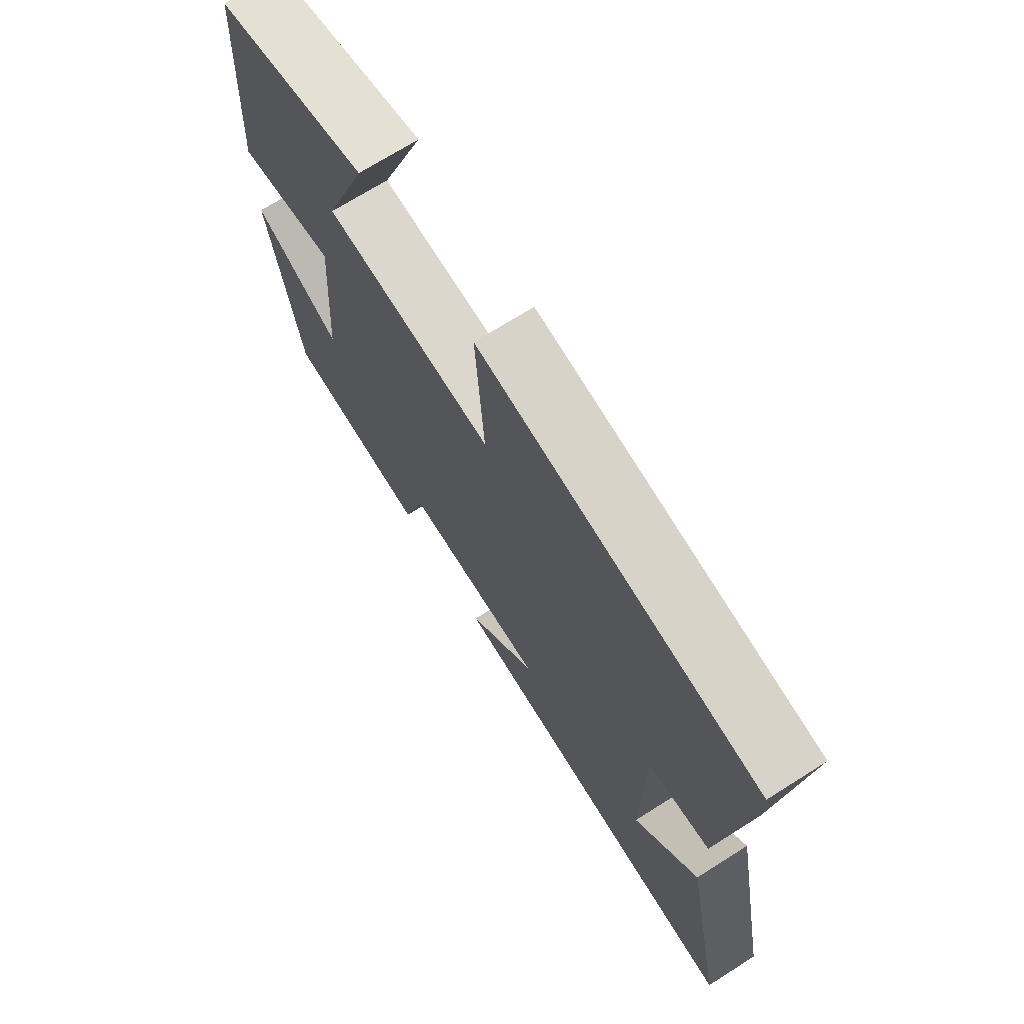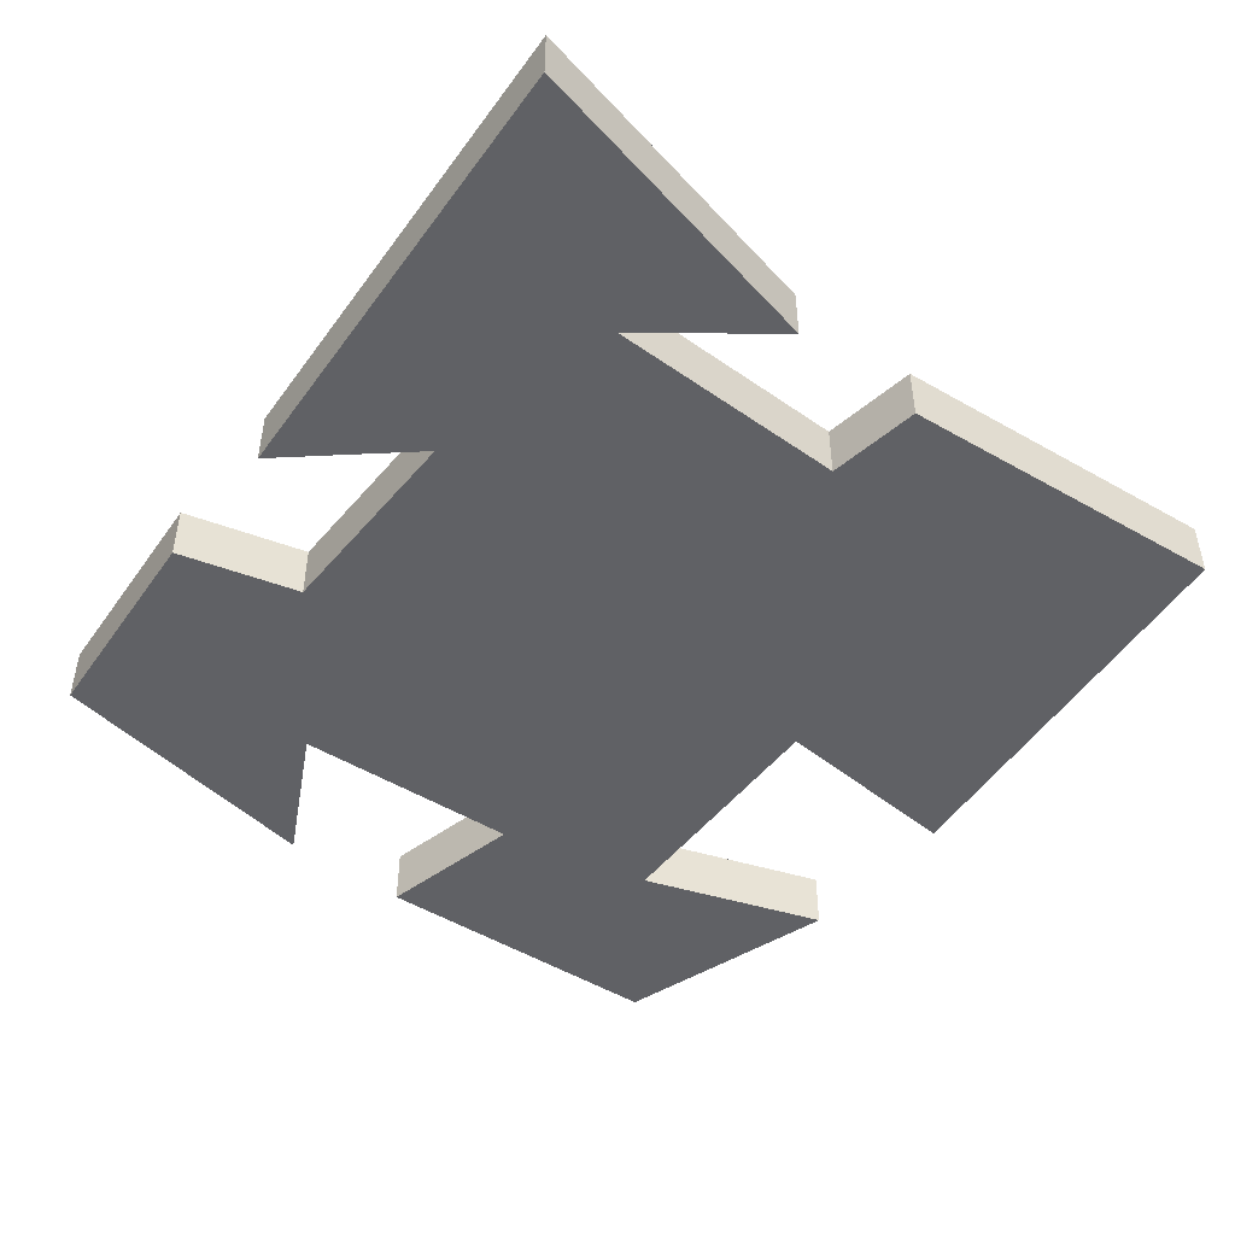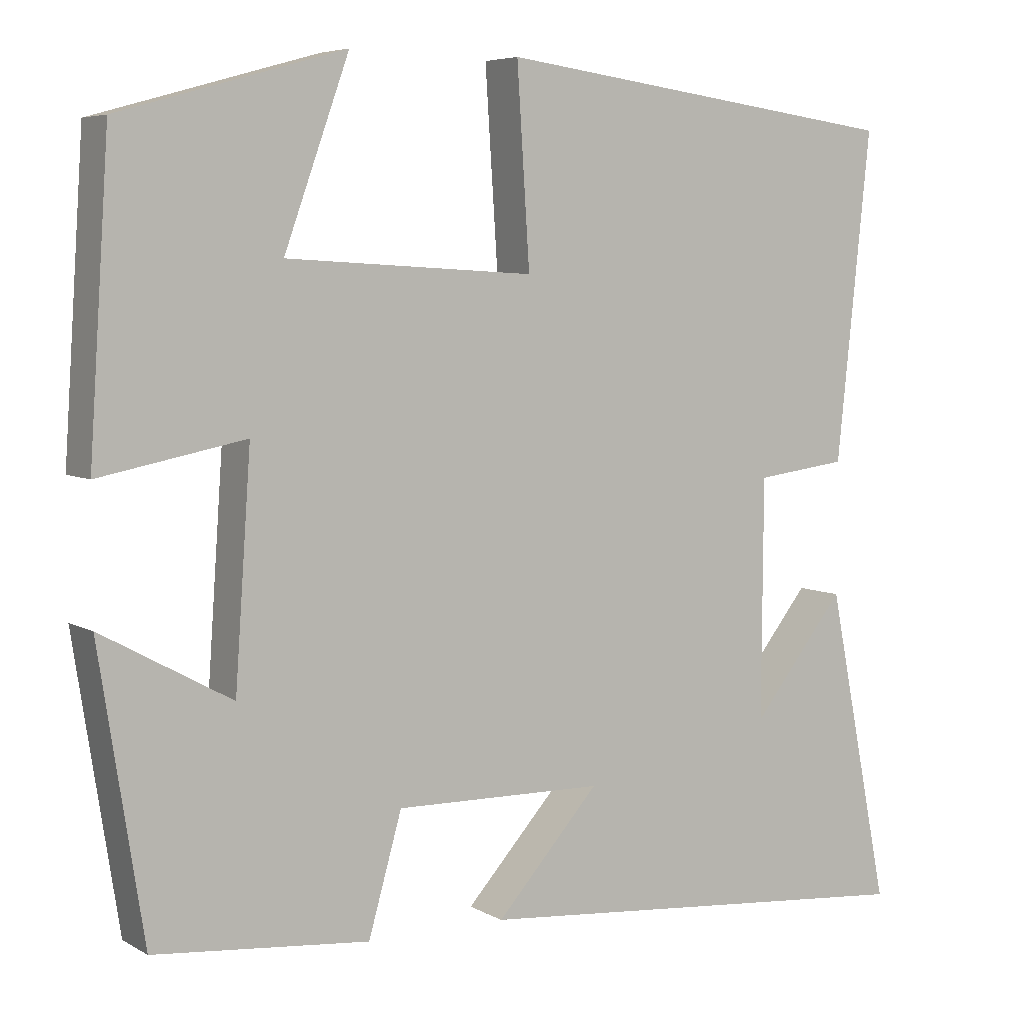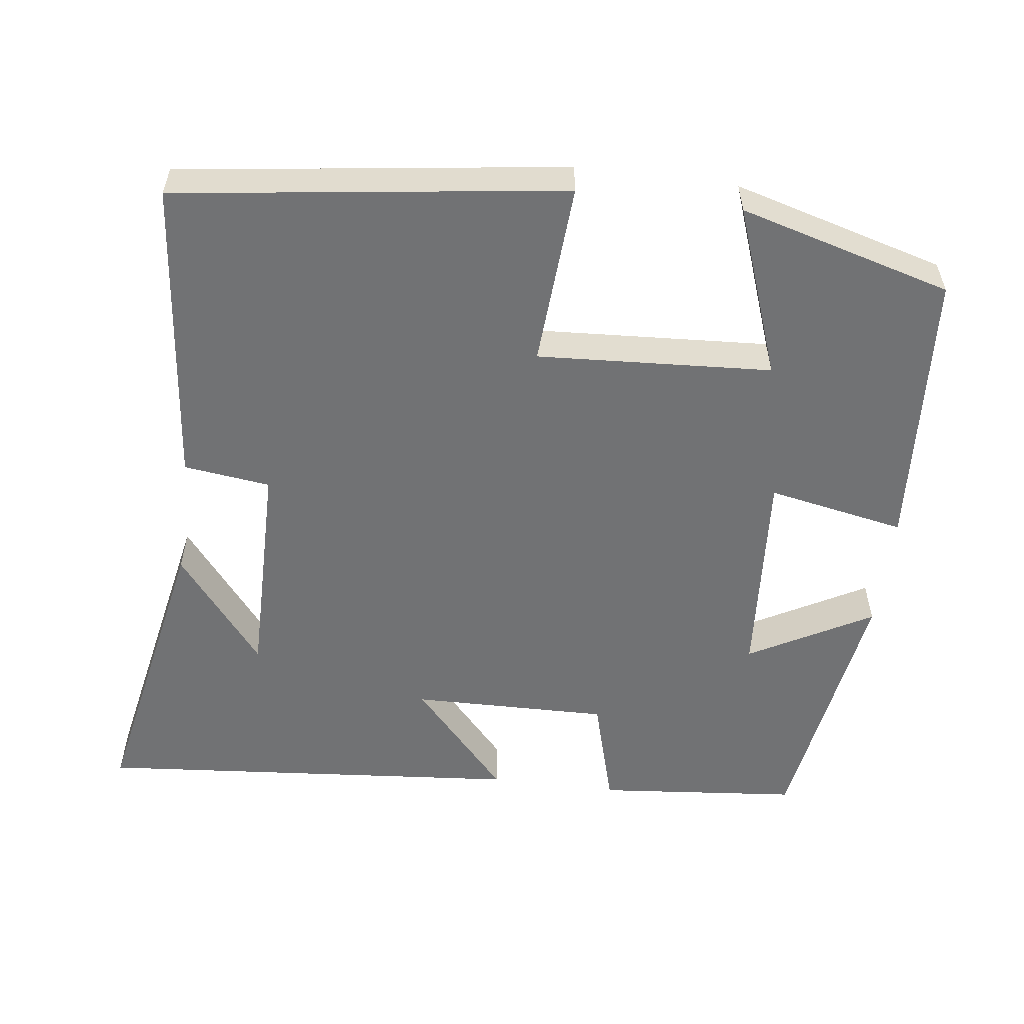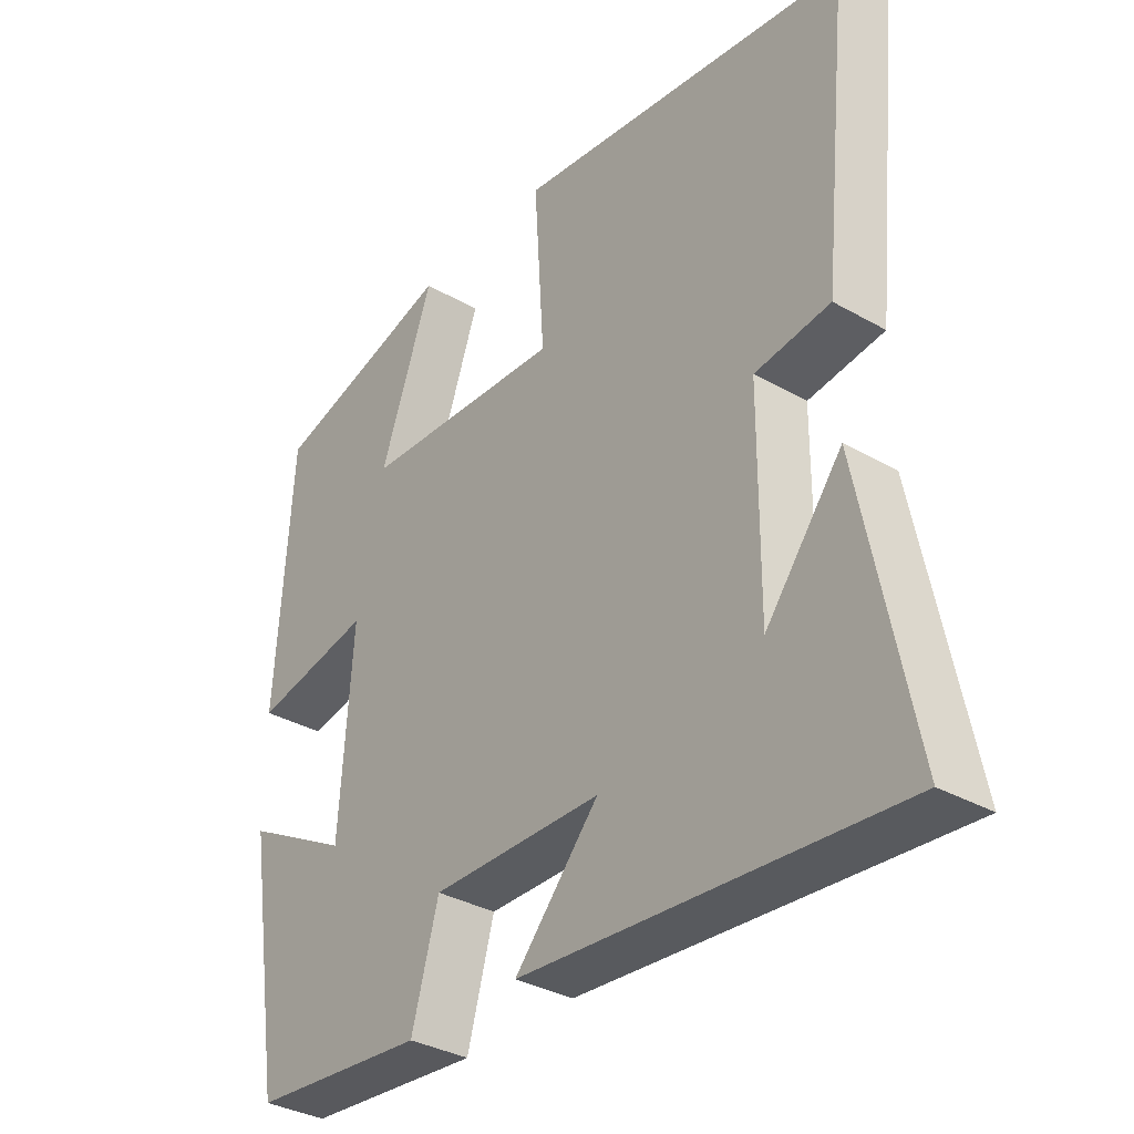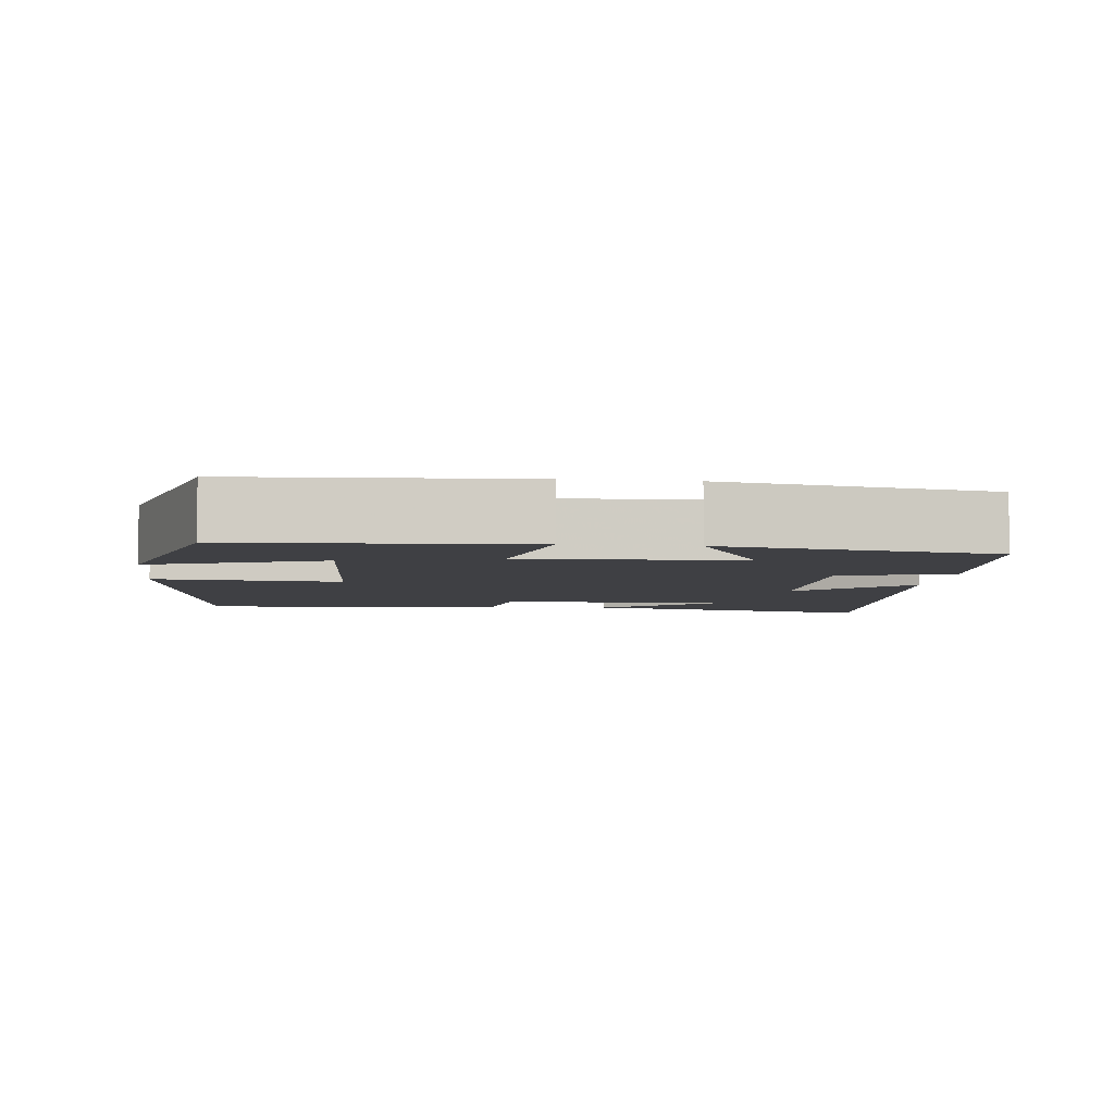
<metadata>
{"format":"obj","ext":"obj","renderer":"f3d","projection":"perspective","resolution":1024,"background":"white","views":[{"elev":70.9,"azim":-122.3,"up":"+Z"},{"elev":-47.2,"azim":-128.8,"up":"+Y"},{"elev":5.8,"azim":148.2,"up":"+Z"},{"elev":-55.4,"azim":-7.2,"up":"+Y"},{"elev":-34.3,"azim":-127.5,"up":"+Z"},{"elev":-5.1,"azim":83.2,"up":"+Y"}]}
</metadata>
<code>
v 0.444 0.07 -0.475
v 0.173 0.07 -0.5
v 0.131 0.07 -0.351
v -0.133 0.07 -0.355
v -0.003 0.07 -0.5
v -0.579 0.07 -0.548
v -0.5 0.07 -0.15
v -0.382 0.07 -0.299
v -0.384 0.07 0.003
v -0.5 0.07 0.018
v -0.543 0.07 0.431
v -0.025 0.07 0.5
v -0.041 0.07 0.254
v 0.273 0.07 0.272
v 0.191 0.07 0.5
v 0.475 0.07 0.42
v 0.5 0.07 0.042
v 0.316 0.07 0.078
v 0.336 0.07 -0.208
v 0.5 0.07 -0.118
v 0.444 0 -0.475
v 0.173 0 -0.5
v 0.131 0 -0.351
v -0.133 0 -0.355
v -0.003 0 -0.5
v -0.579 0 -0.548
v -0.5 0 -0.15
v -0.382 0 -0.299
v -0.384 0 0.003
v -0.5 0 0.018
v -0.543 0 0.431
v -0.025 0 0.5
v -0.041 0 0.254
v 0.273 0 0.272
v 0.191 0 0.5
v 0.475 0 0.42
v 0.5 0 0.042
v 0.316 0 0.078
v 0.336 0 -0.208
v 0.5 0 -0.118
f 19 20 1 2
f 18 19 2 3
f 16 17 18
f 14 15 16
f 14 16 18
f 13 14 18 3
f 9 10 11 12
f 8 9 12 13
f 6 7 8
f 4 5 6 8
f 3 4 8 13
f 22 21 40 39
f 23 22 39 38
f 38 37 36
f 36 35 34
f 38 36 34
f 23 38 34 33
f 32 31 30 29
f 33 32 29 28
f 28 27 26
f 28 26 25 24
f 33 28 24 23
f 1 21 22 2
f 2 22 23 3
f 3 23 24 4
f 4 24 25 5
f 5 25 26 6
f 6 26 27 7
f 7 27 28 8
f 8 28 29 9
f 9 29 30 10
f 10 30 31 11
f 11 31 32 12
f 12 32 33 13
f 13 33 34 14
f 14 34 35 15
f 15 35 36 16
f 16 36 37 17
f 17 37 38 18
f 18 38 39 19
f 19 39 40 20
f 20 40 21 1

</code>
